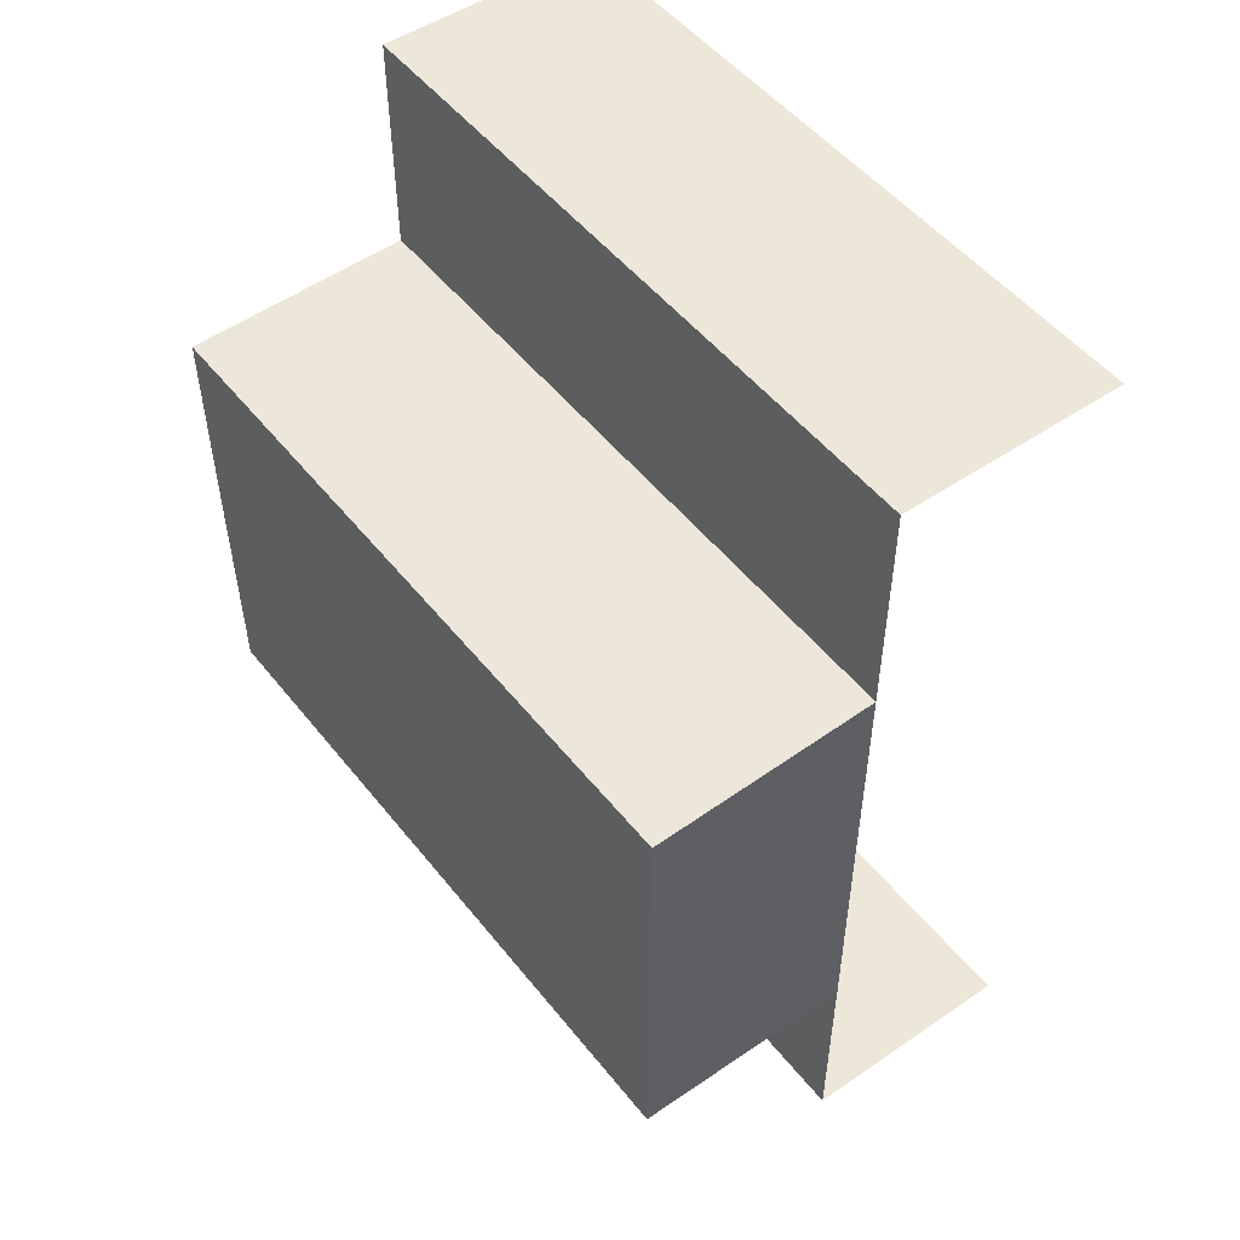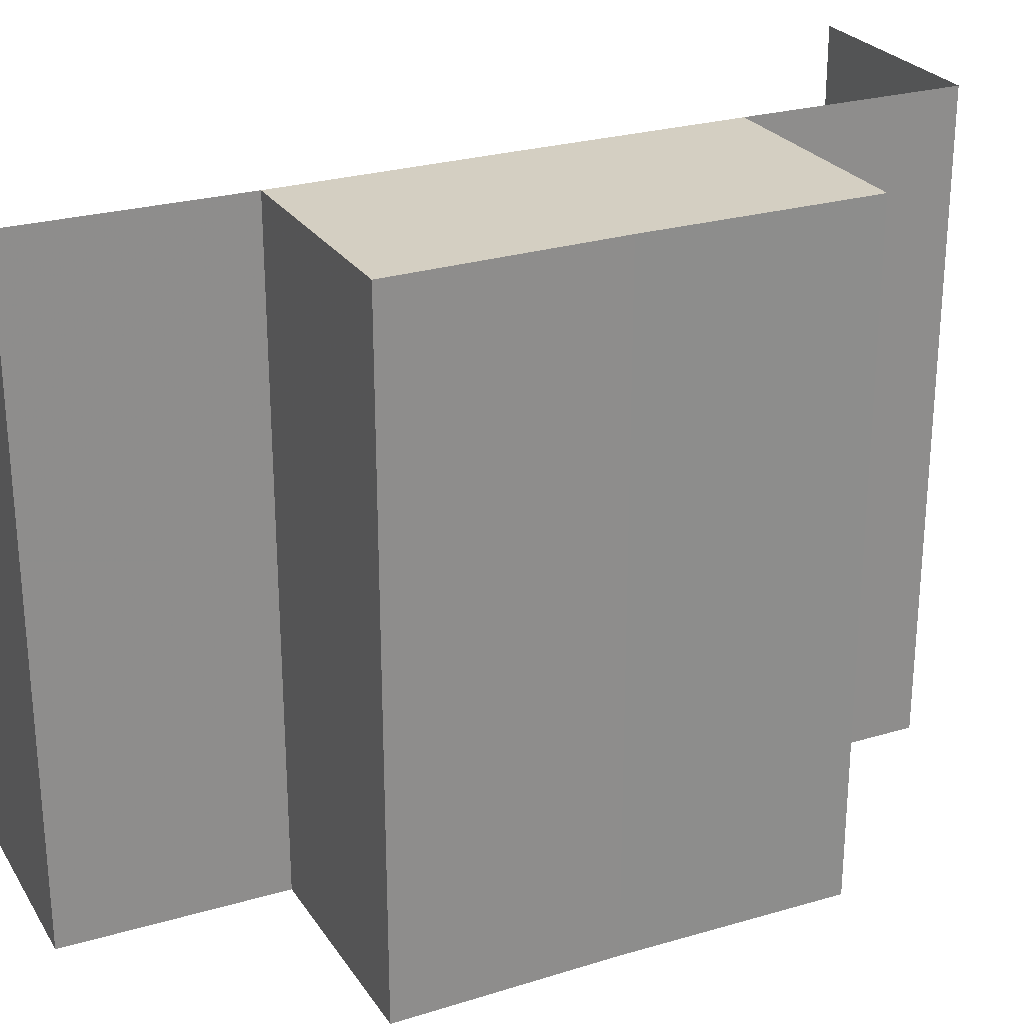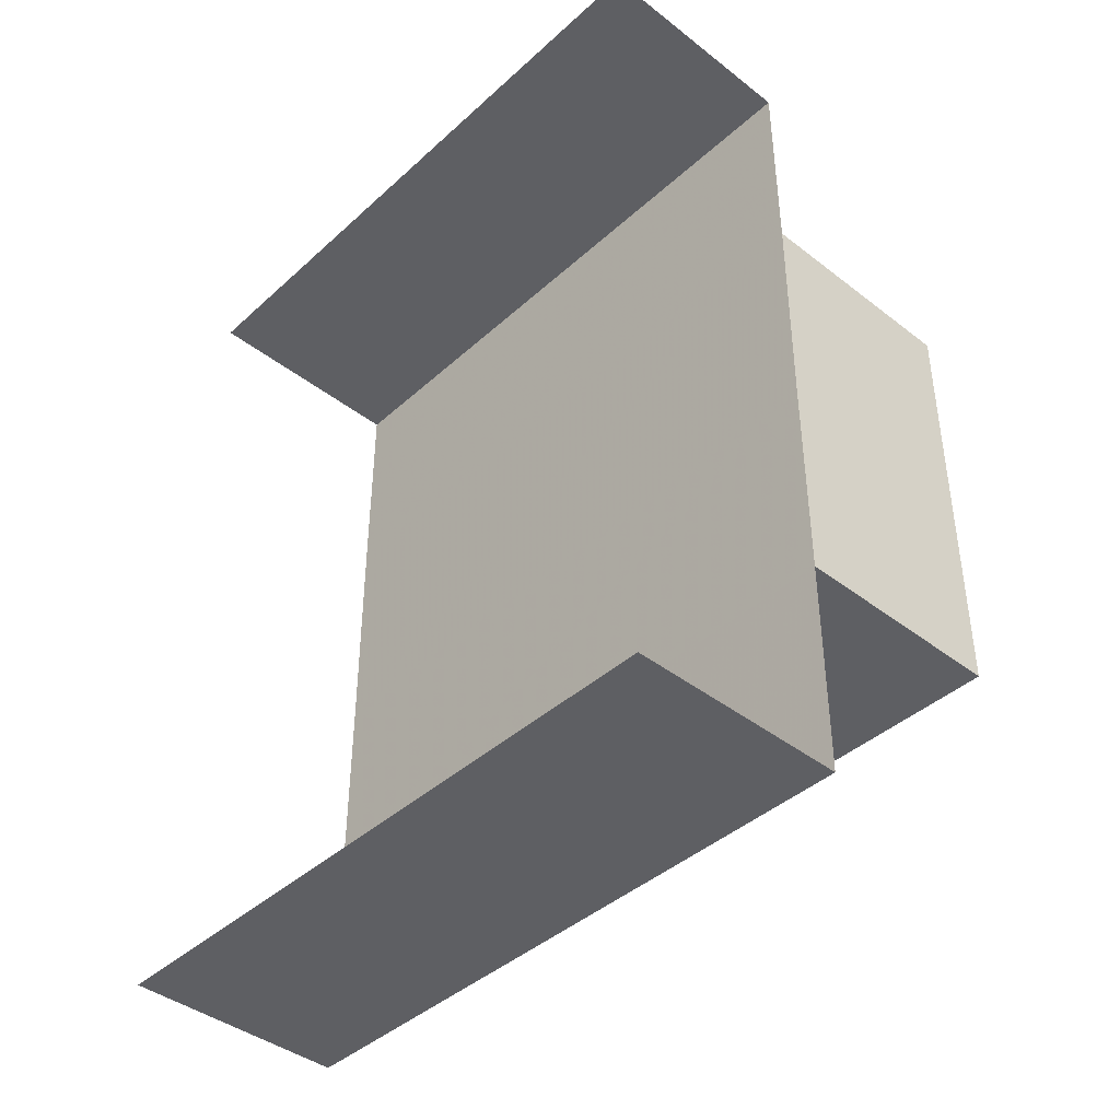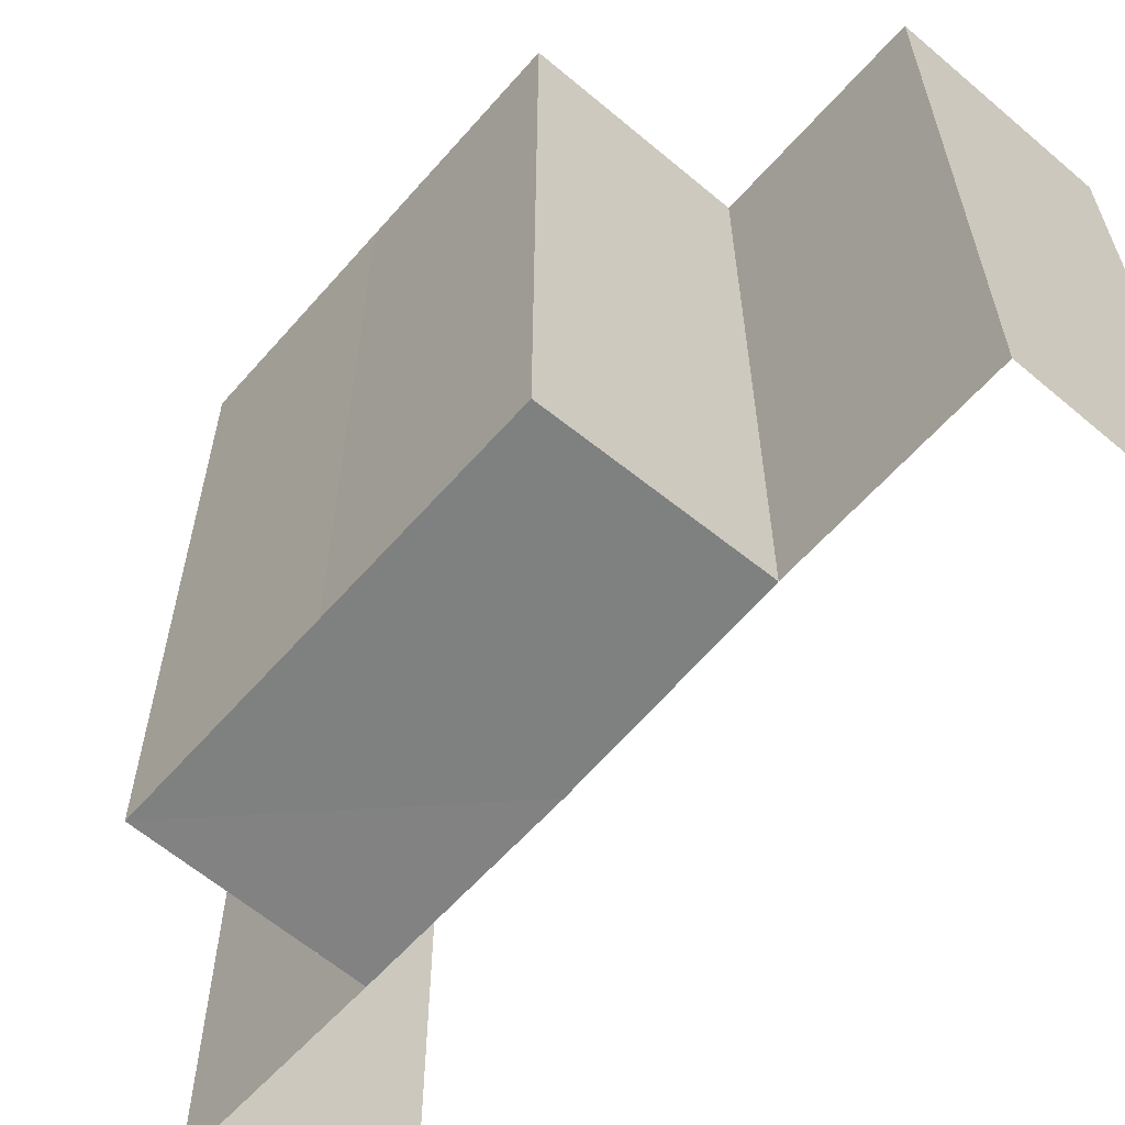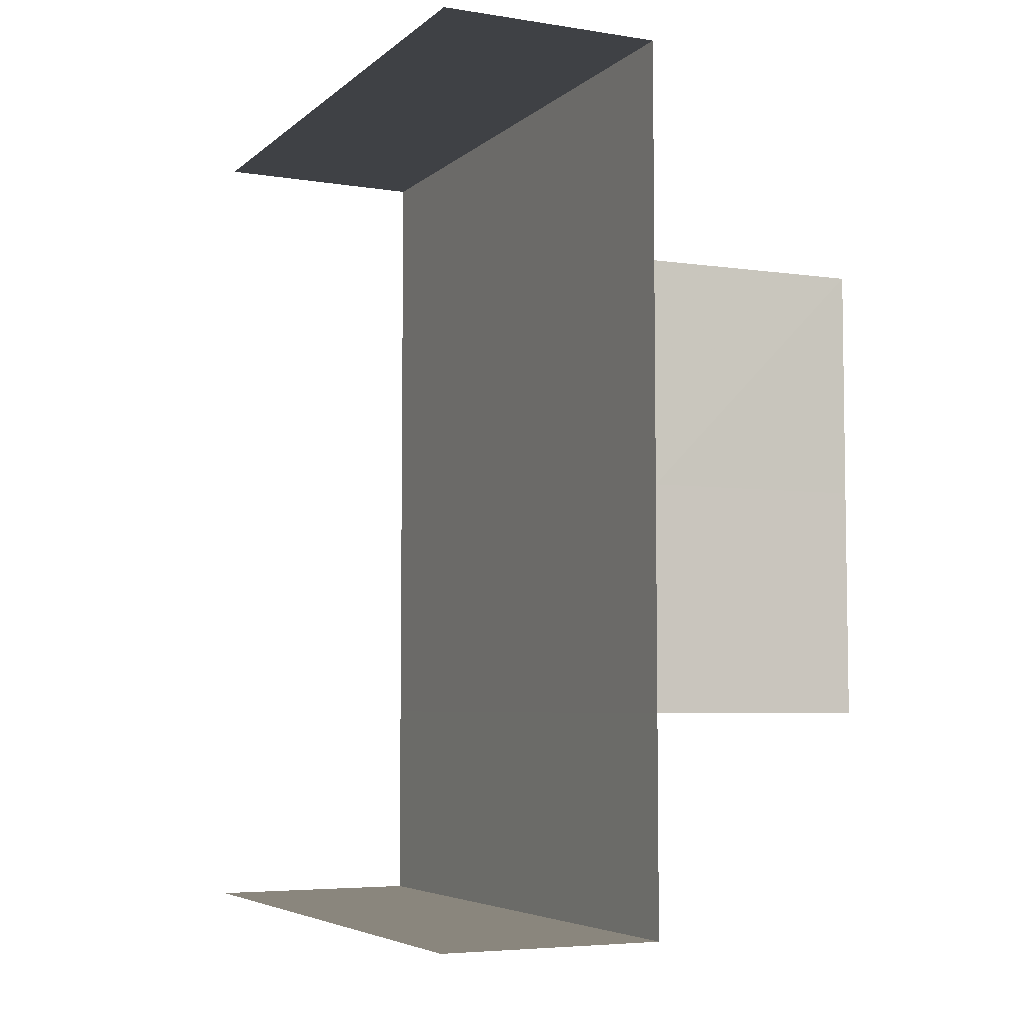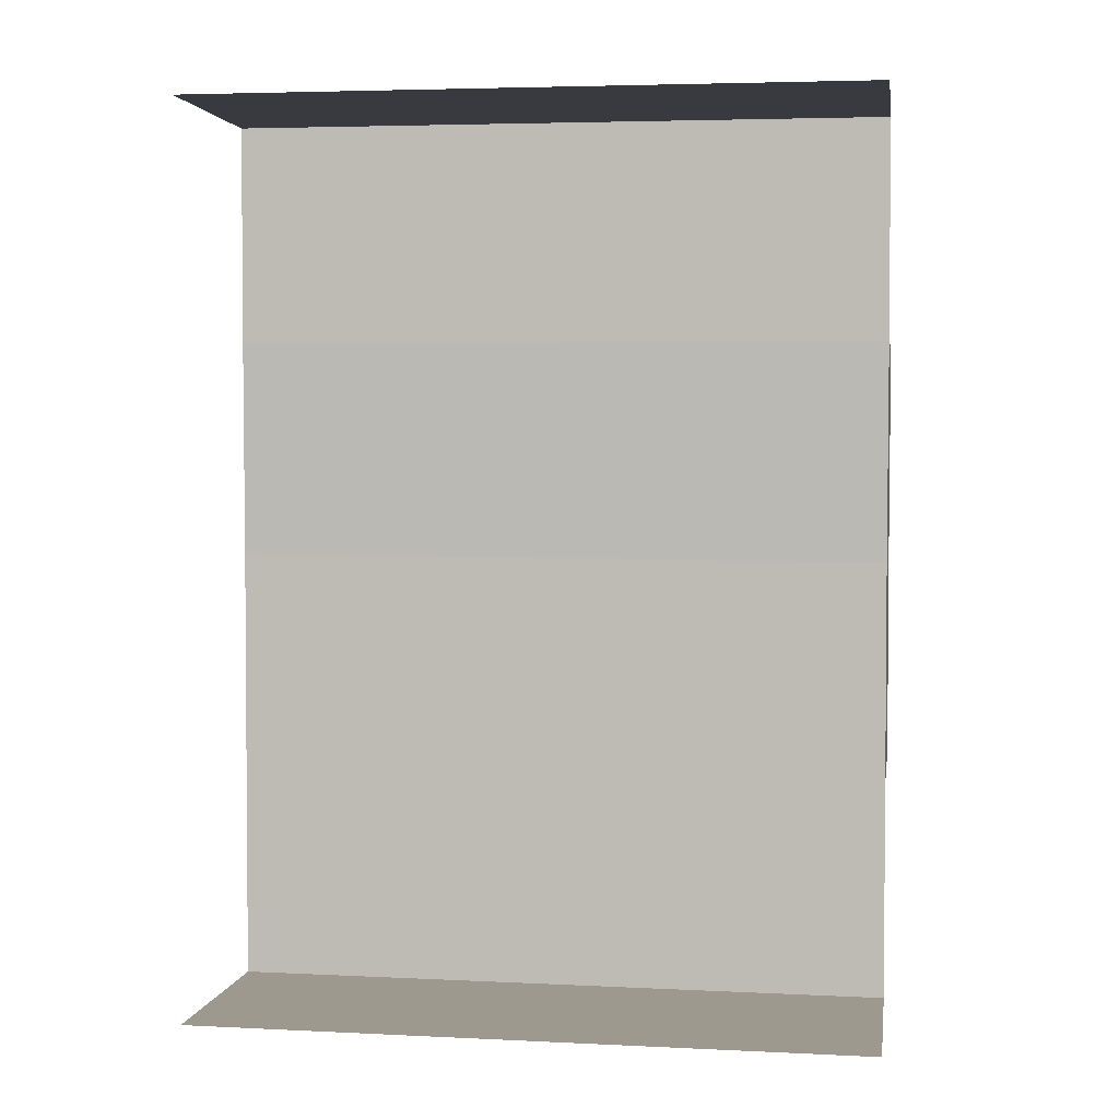
<metadata>
{"format":"obj","ext":"obj","renderer":"f3d","projection":"perspective","resolution":1024,"background":"white","views":[{"elev":51.4,"azim":-37.3,"up":"+Y"},{"elev":25.8,"azim":-115.5,"up":"+Z"},{"elev":-41.2,"azim":137.5,"up":"+Y"},{"elev":-60.6,"azim":-40.9,"up":"+Z"},{"elev":-5.5,"azim":155.6,"up":"+Y"},{"elev":3.2,"azim":98.7,"up":"+Y"}]}
</metadata>
<code>
o 4635
v 2226 1880 22.77
v 2226 1880 22.77
v 2226 1880 22.8
v 2226 1880 22.8
v 2226 1880 22.8
v 2226 1880 22.8
v 2226 1880 22.8
v 2226 1880 22.77
v 2226 1880 22.77
v 2226 1880 22.77
v 2226 1880 22.77
v 2226 1880 22.77
v 2226 1880 22.8
v 2226 1880 22.8
v 2226 1880 22.8
v 2226 1880 22.8
v 2226 1880 22.8
v 2226 1880 22.77
v 2226 1880 22.77
v 2226 1880 22.77
v 2226 1880 22.77
v 2226 1880 22.77
v 2226 1880 22.8
v 2226 1880 22.8
v 2226 1880 22.8
v 2226 1880 22.77
v 2226 1880 22.77
v 2226 1880 22.8
v 2226 1880 22.8
v 2226 1880 22.8
v 2226 1880 22.8
v 2226 1880 22.8
v 2226 1880 22.8
v 2226 1880 22.8
v 2226 1880 22.77
v 2226 1880 22.77
v 2226 1880 22.8
v 2226 1880 22.77
v 2226 1880 22.77
v 2226 1880 22.8
v 2226 1880 22.8
v 2226 1880 22.77
v 2226 1880 22.8
v 2226 1880 22.77
v 2226 1880 22.77
v 2226 1880 22.77
v 2226 1880 22.77
v 2226 1880 22.77
v 2226 1880 22.8
v 2226 1880 22.77
v 2226 1880 22.8
v 2226 1880 22.8
v 2226 1880 22.77
v 2226 1880 22.8
v 2226 1880 22.77
v 2226 1880 22.77
v 2226 1880 22.8
v 2226 1880 22.77
v 2226 1880 22.77
v 2226 1880 22.8
v 2226 1880 22.8
v 2226 1880 22.8
v 2226 1880 22.8
v 2226 1880 22.8
v 2226 1880 22.77
v 2226 1880 22.77
v 2226 1880 22.77
v 2226 1880 22.8
v 2226 1880 22.8
v 2226 1880 22.77
v 2226 1880 22.77
v 2226 1880 22.77
v 2226 1880 22.77
v 2226 1880 22.77
v 2226 1880 22.8
v 2226 1880 22.8
v 2226 1880 22.8
f 1 2 3
f 2 4 5
f 6 7 8
f 7 9 10
f 11 12 13
f 12 14 15
f 16 17 18
f 17 19 20
f 21 22 23
f 22 24 25
f 21 26 27
f 28 29 23
f 30 31 25
f 29 32 33
f 32 34 31
f 33 35 36
f 37 38 35
f 39 34 40
f 41 37 42
f 43 41 44
f 42 45 46
f 39 47 45
f 48 39 49
f 26 39 50
f 50 51 52
f 53 54 51
f 55 53 30
f 56 55 57
f 58 59 60
f 59 61 62
f 63 64 65
f 64 66 67
f 68 69 70
f 69 71 72
f 73 74 75
f 74 76 77

</code>
